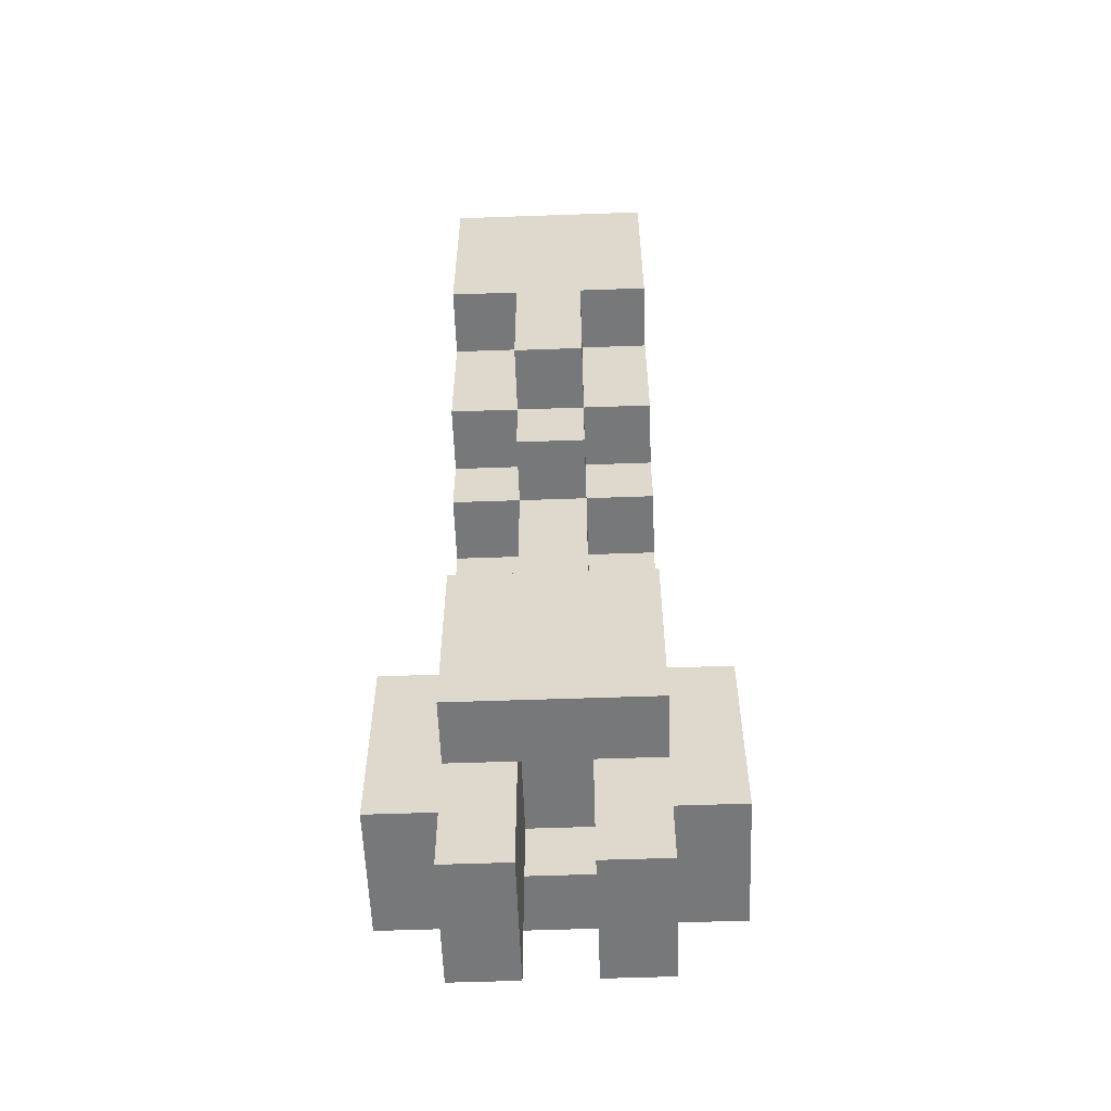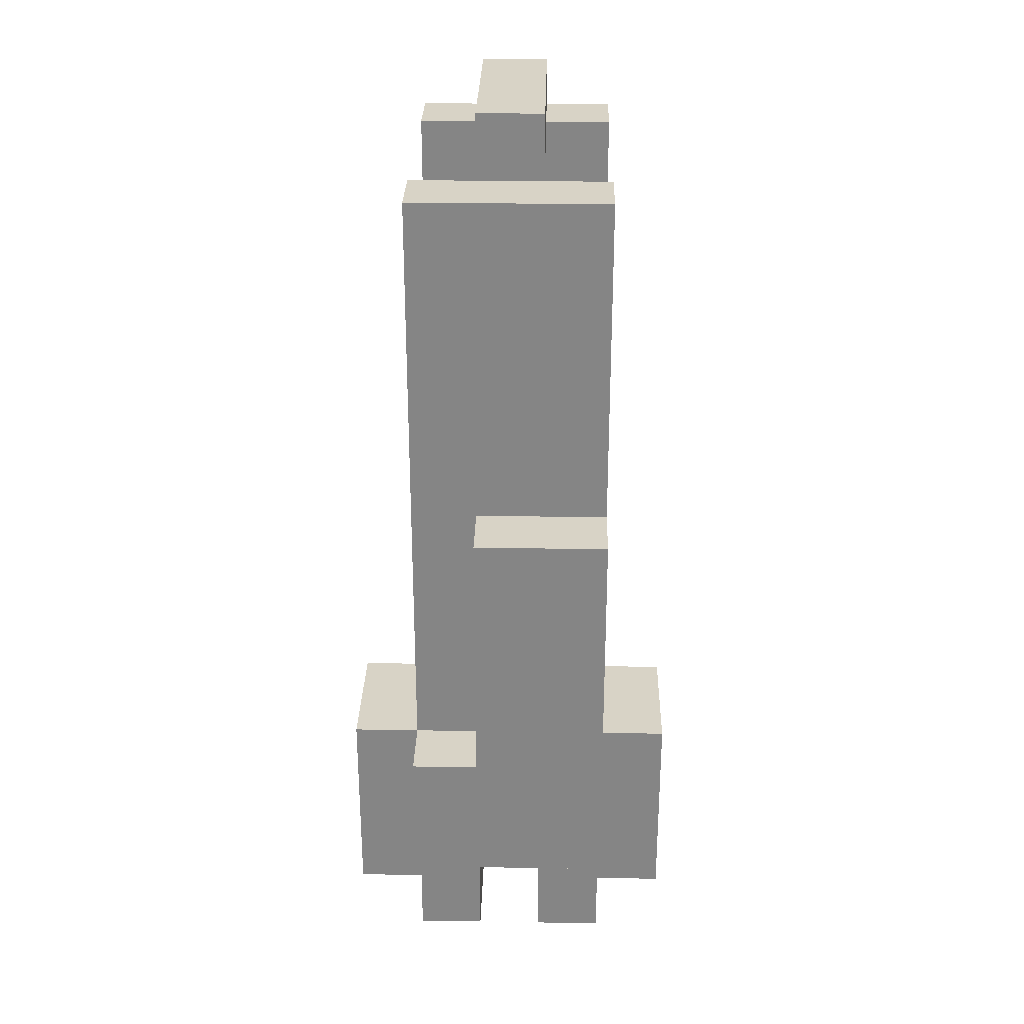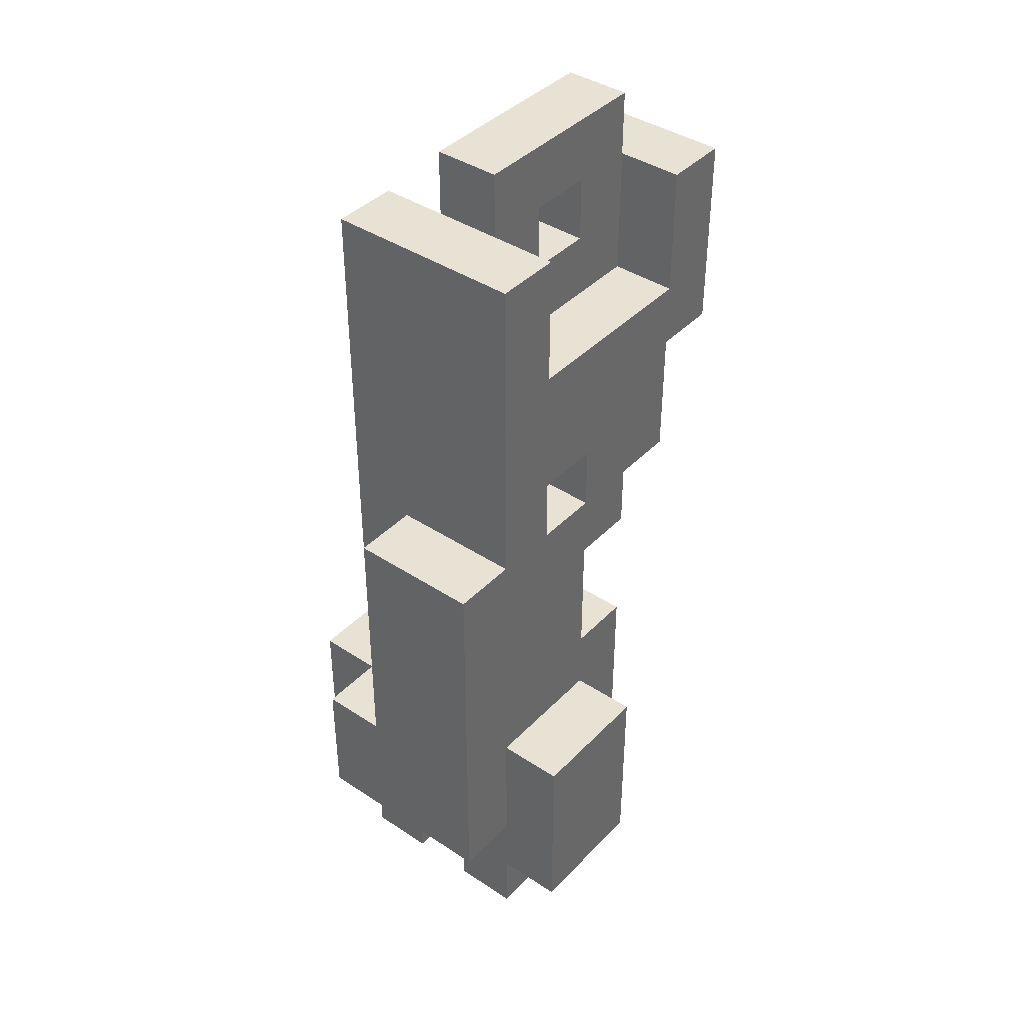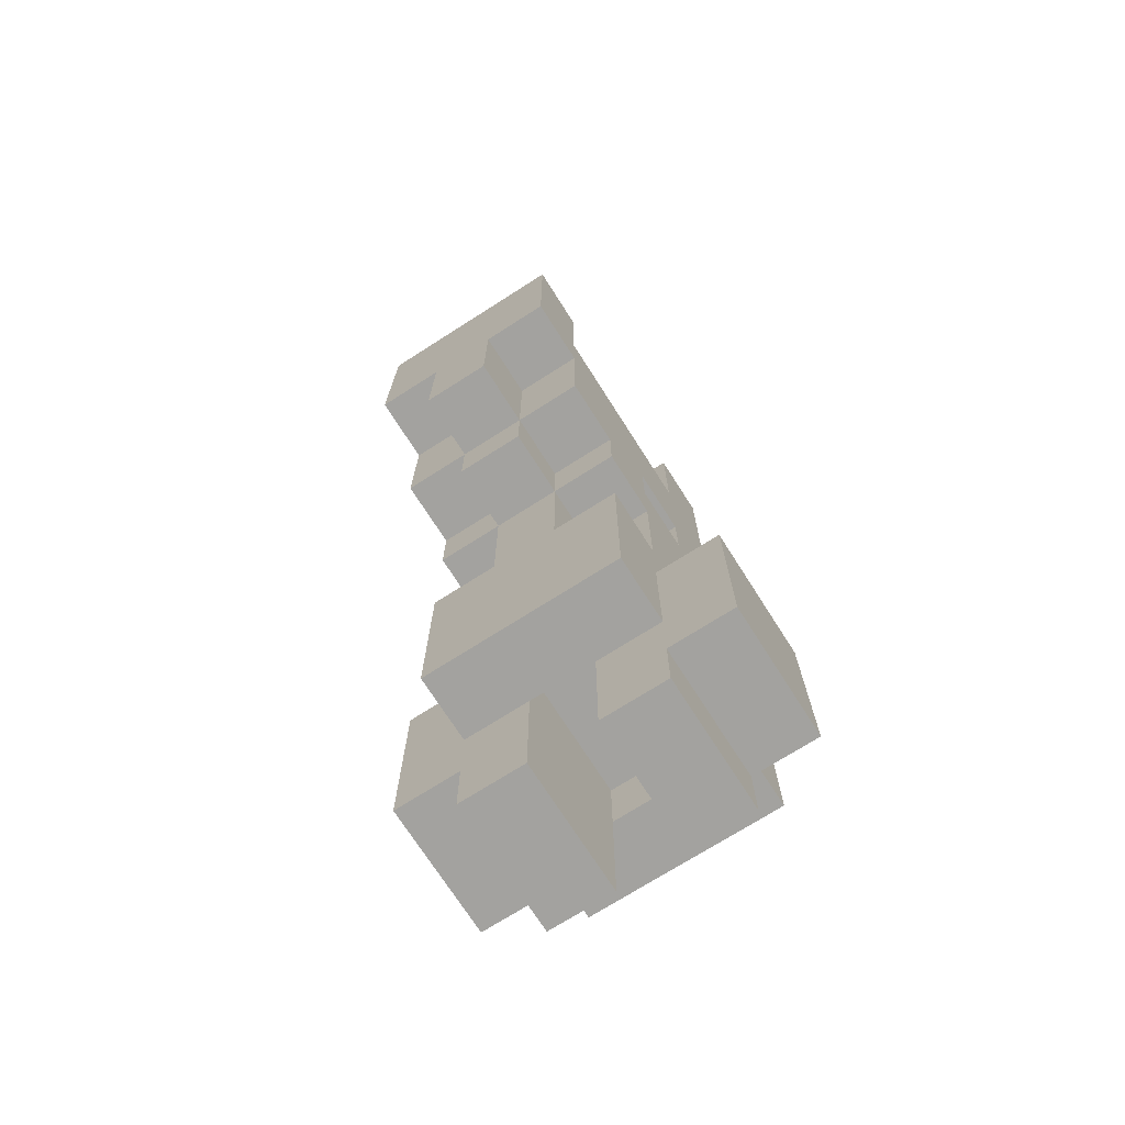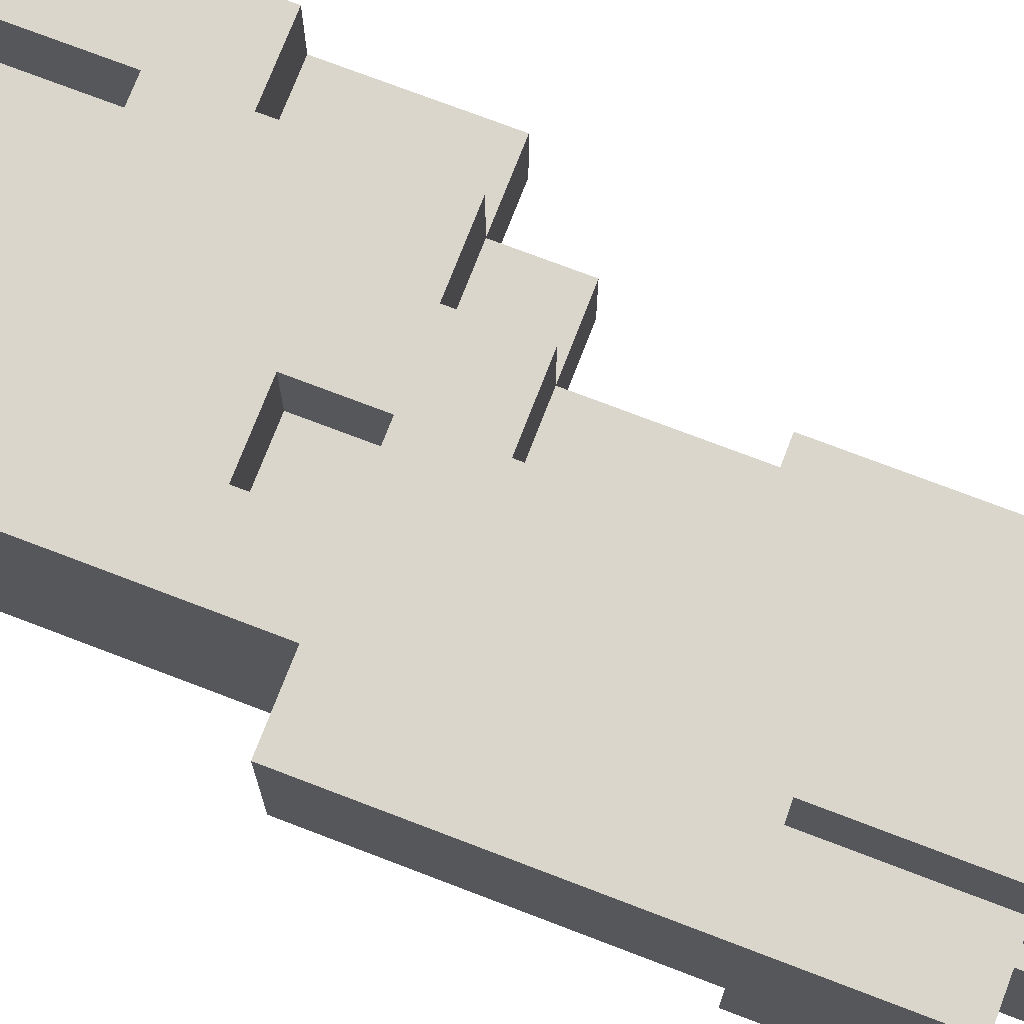
<metadata>
{"format":"obj","ext":"obj","renderer":"f3d","projection":"perspective","resolution":1024,"background":"white","views":[{"elev":-57.4,"azim":92.1,"up":"+Y"},{"elev":28.2,"azim":-88.6,"up":"+Y"},{"elev":40.6,"azim":-51.0,"up":"+Y"},{"elev":-72.4,"azim":122.5,"up":"+Y"},{"elev":73.5,"azim":-69.0,"up":"+Z"}]}
</metadata>
<code>
o
v -0.3 -0.5 0.15
v -0.3 -0.5 -0.15
v -0.3 -0.3 -0.05
v -0.3 -0.3 -0.15
v -0.3 0.1 0.15
v -0.3 0.1 -0.05
v -0.2 -0.7 0.15
v -0.2 -0.7 0.05
v -0.2 -0.7 -0.05
v -0.2 -0.7 -0.15
v -0.2 -0.6 0.25
v -0.2 -0.6 0.15
v -0.2 -0.6 -0.15
v -0.2 -0.6 -0.25
v -0.2 -0.5 0.15
v -0.2 -0.5 0.05
v -0.2 -0.5 -0.05
v -0.2 -0.5 -0.15
v -0.2 -0.3 0.25
v -0.2 -0.3 0.15
v -0.2 -0.3 -0.05
v -0.2 -0.3 -0.15
v -0.2 -0.3 -0.25
v -0.2 0.1 0.15
v -0.2 0.1 -0.05
v -0.2 0.6 0.15
v -0.2 0.6 -0.15
v -0.1 0.6 0.05
v -0.1 0.6 -0.05
v -0.1 0.7 0.05
v -0.1 0.7 -0.05
v 0 -0.5 0.05
v 0 -0.5 -0.05
v 0 -0.4 0.05
v 0 -0.4 -0.05
v 0 0.1 0.15
v 0 0.1 0.05
v 0 0.1 -0.05
v 0 0.1 -0.15
v 0 0.2 0.15
v 0 0.2 0.05
v 0 0.2 -0.05
v 0 0.2 -0.15
v 0.1 0.5 0.05
v 0.1 0.5 -0.05
v 0.1 0.6 0.05
v 0.1 0.6 -0.05
v 0.2 0.4 0.15
v 0.2 0.4 0.05
v 0.2 0.4 -0.05
v 0.2 0.4 -0.15
v 0.2 0.6 0.15
v 0.2 0.6 0.05
v 0.2 0.6 -0.05
v 0.2 0.6 -0.15
v -0.2 -0.5 0.05
v -0.2 -0.5 -0.05
v -0.2 -0.4 0.05
v -0.2 -0.4 -0.05
v -0.1 0.1 0.15
v -0.1 0.1 0.05
v -0.1 0.1 -0.05
v -0.1 0.1 -0.15
v -0.1 0.2 0.15
v -0.1 0.2 0.05
v -0.1 0.2 -0.05
v -0.1 0.2 -0.15
v -0.1 0.4 0.15
v -0.1 0.4 0.05
v -0.1 0.4 -0.05
v -0.1 0.4 -0.15
v -0.1 0.6 0.15
v -0.1 0.6 0.05
v -0.1 0.6 -0.05
v -0.1 0.6 -0.15
v 0 -0.7 0.15
v 0 -0.7 0.05
v 0 -0.7 -0.05
v 0 -0.7 -0.15
v 0 -0.6 0.25
v 0 -0.6 0.15
v 0 -0.6 -0.15
v 0 -0.6 -0.25
v 0 -0.5 0.15
v 0 -0.5 0.05
v 0 -0.5 -0.05
v 0 -0.5 -0.15
v 0 -0.3 0.25
v 0 -0.3 0.15
v 0 -0.3 -0.15
v 0 -0.3 -0.25
v 0 -0.2 0.15
v 0 -0.2 0.05
v 0 -0.2 -0.05
v 0 -0.2 -0.15
v 0 0 0.15
v 0 0 0.05
v 0 0 -0.05
v 0 0 -0.15
v 0 0.5 0.05
v 0 0.5 -0.05
v 0 0.6 0.05
v 0 0.6 -0.05
v 0.1 -0.5 0.15
v 0.1 -0.5 -0.15
v 0.1 -0.2 0.15
v 0.1 -0.2 0.05
v 0.1 -0.2 -0.05
v 0.1 -0.2 -0.15
v 0.1 0 0.15
v 0.1 0 0.05
v 0.1 0 -0.05
v 0.1 0 -0.15
v 0.1 0.1 0.15
v 0.1 0.1 0.05
v 0.1 0.1 -0.05
v 0.1 0.1 -0.15
v 0.2 0 0.05
v 0.2 0 -0.05
v 0.2 0.1 0.15
v 0.2 0.1 0.05
v 0.2 0.1 -0.05
v 0.2 0.1 -0.15
v 0.2 0.3 0.15
v 0.2 0.3 0.05
v 0.2 0.3 -0.05
v 0.2 0.3 -0.15
v 0.2 0.6 0.05
v 0.2 0.6 -0.05
v 0.2 0.7 0.05
v 0.2 0.7 -0.05
v 0.3 0.1 0.05
v 0.3 0.1 -0.05
v 0.3 0.3 0.15
v 0.3 0.3 0.05
v 0.3 0.3 -0.05
v 0.3 0.3 -0.15
v 0.3 0.6 0.15
v 0.3 0.6 -0.15
v -0.2 -0.6 0.25
v -0.2 -0.3 0.25
v 0 -0.6 0.25
v 0 -0.3 0.25
v -0.3 -0.5 0.15
v -0.3 0.1 0.15
v -0.2 -0.7 0.15
v -0.2 -0.6 0.15
v -0.2 -0.5 0.15
v -0.2 -0.3 0.15
v -0.2 0.1 0.15
v -0.2 0.6 0.15
v -0.1 0.1 0.15
v -0.1 0.2 0.15
v -0.1 0.4 0.15
v -0.1 0.6 0.15
v 0 -0.7 0.15
v 0 -0.6 0.15
v 0 -0.5 0.15
v 0 -0.3 0.15
v 0 -0.2 0.15
v 0 0 0.15
v 0 0.1 0.15
v 0 0.2 0.15
v 0.1 -0.5 0.15
v 0.1 -0.2 0.15
v 0.1 0 0.15
v 0.1 0.1 0.15
v 0.2 0.1 0.15
v 0.2 0.3 0.15
v 0.2 0.4 0.15
v 0.2 0.6 0.15
v 0.3 0.3 0.15
v 0.3 0.6 0.15
v -0.1 0.1 0.05
v -0.1 0.2 0.05
v -0.1 0.4 0.05
v -0.1 0.6 0.05
v -0.1 0.7 0.05
v 0 -0.2 0.05
v 0 0 0.05
v 0 0.1 0.05
v 0 0.2 0.05
v 0 0.5 0.05
v 0 0.6 0.05
v 0.1 -0.2 0.05
v 0.1 0 0.05
v 0.1 0.1 0.05
v 0.1 0.5 0.05
v 0.1 0.6 0.05
v 0.2 0 0.05
v 0.2 0.1 0.05
v 0.2 0.3 0.05
v 0.2 0.4 0.05
v 0.2 0.6 0.05
v 0.2 0.7 0.05
v 0.3 0.1 0.05
v 0.3 0.3 0.05
v -0.2 -0.7 -0.05
v -0.2 -0.5 -0.05
v -0.2 -0.4 -0.05
v 0 -0.7 -0.05
v 0 -0.5 -0.05
v 0 -0.4 -0.05
v -0.2 -0.7 0.05
v -0.2 -0.5 0.05
v -0.2 -0.4 0.05
v 0 -0.7 0.05
v 0 -0.5 0.05
v 0 -0.4 0.05
v -0.3 -0.3 -0.05
v -0.3 0.1 -0.05
v -0.2 -0.3 -0.05
v -0.2 0.1 -0.05
v -0.1 0.1 -0.05
v -0.1 0.2 -0.05
v -0.1 0.4 -0.05
v -0.1 0.6 -0.05
v -0.1 0.7 -0.05
v 0 -0.2 -0.05
v 0 0 -0.05
v 0 0.1 -0.05
v 0 0.2 -0.05
v 0 0.5 -0.05
v 0 0.6 -0.05
v 0.1 -0.2 -0.05
v 0.1 0 -0.05
v 0.1 0.1 -0.05
v 0.1 0.5 -0.05
v 0.1 0.6 -0.05
v 0.2 0 -0.05
v 0.2 0.1 -0.05
v 0.2 0.3 -0.05
v 0.2 0.4 -0.05
v 0.2 0.6 -0.05
v 0.2 0.7 -0.05
v 0.3 0.1 -0.05
v 0.3 0.3 -0.05
v -0.3 -0.5 -0.15
v -0.3 -0.3 -0.15
v -0.2 -0.7 -0.15
v -0.2 -0.6 -0.15
v -0.2 -0.5 -0.15
v -0.2 -0.3 -0.15
v -0.2 0.6 -0.15
v -0.1 0.1 -0.15
v -0.1 0.2 -0.15
v -0.1 0.4 -0.15
v -0.1 0.6 -0.15
v 0 -0.7 -0.15
v 0 -0.6 -0.15
v 0 -0.5 -0.15
v 0 -0.3 -0.15
v 0 -0.2 -0.15
v 0 0 -0.15
v 0 0.1 -0.15
v 0 0.2 -0.15
v 0.1 -0.5 -0.15
v 0.1 -0.2 -0.15
v 0.1 0 -0.15
v 0.1 0.1 -0.15
v 0.2 0.1 -0.15
v 0.2 0.3 -0.15
v 0.2 0.4 -0.15
v 0.2 0.6 -0.15
v 0.3 0.3 -0.15
v 0.3 0.6 -0.15
v -0.2 -0.6 -0.25
v -0.2 -0.3 -0.25
v 0 -0.6 -0.25
v 0 -0.3 -0.25
v -0.2 -0.7 0.15
v 0 -0.7 0.15
v -0.2 -0.7 0.05
v 0 -0.7 0.05
v -0.2 -0.7 -0.05
v 0 -0.7 -0.05
v -0.2 -0.7 -0.15
v 0 -0.7 -0.15
v -0.2 -0.6 0.25
v 0 -0.6 0.25
v -0.2 -0.6 0.15
v 0 -0.6 0.15
v -0.2 -0.6 -0.15
v 0 -0.6 -0.15
v -0.2 -0.6 -0.25
v 0 -0.6 -0.25
v -0.3 -0.5 0.15
v -0.2 -0.5 0.15
v 0 -0.5 0.15
v 0.1 -0.5 0.15
v -0.2 -0.5 0.05
v 0 -0.5 0.05
v -0.2 -0.5 -0.05
v 0 -0.5 -0.05
v -0.3 -0.5 -0.15
v -0.2 -0.5 -0.15
v 0 -0.5 -0.15
v 0.1 -0.5 -0.15
v -0.2 -0.4 0.05
v 0 -0.4 0.05
v -0.2 -0.4 -0.05
v 0 -0.4 -0.05
v 0 0 0.15
v 0.1 0 0.15
v 0 0 0.05
v 0.1 0 0.05
v 0.2 0 0.05
v 0 0 -0.05
v 0.1 0 -0.05
v 0.2 0 -0.05
v 0 0 -0.15
v 0.1 0 -0.15
v 0.1 0.1 0.15
v 0.2 0.1 0.15
v 0.1 0.1 0.05
v 0.2 0.1 0.05
v 0.3 0.1 0.05
v 0.1 0.1 -0.05
v 0.2 0.1 -0.05
v 0.3 0.1 -0.05
v 0.1 0.1 -0.15
v 0.2 0.1 -0.15
v -0.1 0.2 0.15
v 0 0.2 0.15
v -0.1 0.2 0.05
v 0 0.2 0.05
v -0.1 0.2 -0.05
v 0 0.2 -0.05
v -0.1 0.2 -0.15
v 0 0.2 -0.15
v 0.2 0.3 0.15
v 0.3 0.3 0.15
v 0.2 0.3 0.05
v 0.3 0.3 0.05
v 0.2 0.3 -0.05
v 0.3 0.3 -0.05
v 0.2 0.3 -0.15
v 0.3 0.3 -0.15
v 0 0.6 0.05
v 0.1 0.6 0.05
v 0 0.6 -0.05
v 0.1 0.6 -0.05
v -0.2 -0.3 0.25
v 0 -0.3 0.25
v -0.2 -0.3 0.15
v 0 -0.3 0.15
v -0.3 -0.3 -0.05
v -0.2 -0.3 -0.05
v -0.3 -0.3 -0.15
v -0.2 -0.3 -0.15
v 0 -0.3 -0.15
v -0.2 -0.3 -0.25
v 0 -0.3 -0.25
v 0 -0.2 0.15
v 0.1 -0.2 0.15
v 0 -0.2 0.05
v 0.1 -0.2 0.05
v 0 -0.2 -0.05
v 0.1 -0.2 -0.05
v 0 -0.2 -0.15
v 0.1 -0.2 -0.15
v -0.3 0.1 0.15
v -0.2 0.1 0.15
v -0.1 0.1 0.15
v 0 0.1 0.15
v -0.1 0.1 0.05
v 0 0.1 0.05
v -0.3 0.1 -0.05
v -0.2 0.1 -0.05
v -0.1 0.1 -0.05
v 0 0.1 -0.05
v -0.1 0.1 -0.15
v 0 0.1 -0.15
v -0.1 0.4 0.15
v 0.2 0.4 0.15
v -0.1 0.4 0.05
v 0.2 0.4 0.05
v -0.1 0.4 -0.05
v 0.2 0.4 -0.05
v -0.1 0.4 -0.15
v 0.2 0.4 -0.15
v 0 0.5 0.05
v 0.1 0.5 0.05
v 0 0.5 -0.05
v 0.1 0.5 -0.05
v -0.2 0.6 0.15
v -0.1 0.6 0.15
v 0.2 0.6 0.15
v 0.3 0.6 0.15
v -0.1 0.6 0.05
v 0.2 0.6 0.05
v -0.1 0.6 -0.05
v 0.2 0.6 -0.05
v -0.2 0.6 -0.15
v -0.1 0.6 -0.15
v 0.2 0.6 -0.15
v 0.3 0.6 -0.15
v -0.1 0.7 0.05
v 0.2 0.7 0.05
v -0.1 0.7 -0.05
v 0.2 0.7 -0.05
f 3 2 1
f 4 2 3
f 5 3 1
f 6 3 5
f 12 8 7
f 13 10 9
f 15 12 11
f 15 8 12
f 16 8 15
f 17 14 13
f 17 13 9
f 18 14 17
f 19 15 11
f 20 15 19
f 22 14 18
f 23 14 22
f 25 22 21
f 26 25 24
f 27 22 25
f 27 25 26
f 30 29 28
f 31 29 30
f 34 33 32
f 35 33 34
f 40 37 36
f 41 37 40
f 42 39 38
f 43 39 42
f 46 45 44
f 47 45 46
f 52 49 48
f 53 49 52
f 54 51 50
f 55 51 54
f 56 57 58
f 58 57 59
f 60 61 64
f 64 61 65
f 62 63 66
f 66 63 67
f 68 69 72
f 72 69 73
f 70 71 74
f 74 71 75
f 76 77 81
f 78 79 82
f 80 81 84
f 81 77 84
f 84 77 85
f 82 83 86
f 78 82 86
f 86 83 87
f 80 84 88
f 88 84 89
f 87 83 90
f 90 83 91
f 92 93 96
f 96 93 97
f 94 95 98
f 98 95 99
f 100 101 102
f 102 101 103
f 104 105 106
f 106 105 107
f 107 105 108
f 108 105 109
f 107 108 111
f 111 108 112
f 110 111 114
f 114 111 115
f 112 113 116
f 116 113 117
f 118 119 121
f 121 119 122
f 120 121 124
f 124 121 125
f 122 123 126
f 126 123 127
f 128 129 130
f 130 129 131
f 132 133 135
f 135 133 136
f 134 135 138
f 136 137 138
f 135 136 138
f 138 137 139
f 142 141 140
f 143 141 142
f 148 145 144
f 149 145 148
f 150 145 149
f 152 151 150
f 152 150 149
f 153 151 152
f 154 151 153
f 155 151 154
f 156 147 146
f 157 147 156
f 159 152 149
f 160 152 159
f 161 152 160
f 162 152 161
f 163 154 153
f 164 159 158
f 164 160 159
f 165 160 164
f 166 163 162
f 166 162 161
f 167 163 166
f 168 163 167
f 169 154 163
f 169 163 168
f 170 154 169
f 172 171 170
f 172 170 169
f 173 171 172
f 181 175 174
f 182 175 181
f 183 177 176
f 183 178 177
f 184 178 183
f 185 180 179
f 186 180 185
f 188 183 176
f 189 178 184
f 190 187 186
f 191 187 190
f 193 188 176
f 193 189 188
f 194 178 189
f 194 189 193
f 195 178 194
f 196 192 191
f 197 192 196
f 201 199 198
f 201 200 199
f 202 200 201
f 203 200 202
f 204 205 207
f 205 206 207
f 207 206 208
f 208 206 209
f 210 211 212
f 212 211 213
f 214 215 221
f 221 215 222
f 216 217 223
f 217 218 223
f 223 218 224
f 219 220 225
f 225 220 226
f 216 223 228
f 224 218 229
f 226 227 230
f 230 227 231
f 216 228 233
f 228 229 233
f 229 218 234
f 233 229 234
f 234 218 235
f 231 232 236
f 236 232 237
f 238 239 242
f 242 239 243
f 243 244 245
f 245 244 246
f 246 244 247
f 247 244 248
f 240 241 249
f 249 241 250
f 243 245 252
f 252 245 253
f 253 245 254
f 254 245 255
f 246 247 256
f 251 252 257
f 252 253 257
f 257 253 258
f 255 256 259
f 254 255 259
f 259 256 260
f 260 256 261
f 256 247 262
f 261 256 262
f 262 247 263
f 263 264 265
f 262 263 265
f 265 264 266
f 267 268 269
f 269 268 270
f 273 272 271
f 274 272 273
f 277 276 275
f 278 276 277
f 281 280 279
f 282 280 281
f 285 284 283
f 286 284 285
f 291 288 287
f 292 290 289
f 293 291 287
f 294 290 292
f 295 293 287
f 296 293 295
f 297 290 294
f 298 290 297
f 301 300 299
f 302 300 301
f 305 304 303
f 306 304 305
f 309 307 306
f 310 307 309
f 311 309 308
f 312 309 311
f 315 314 313
f 316 314 315
f 319 317 316
f 320 317 319
f 321 319 318
f 322 319 321
f 325 324 323
f 326 324 325
f 329 328 327
f 330 328 329
f 333 332 331
f 334 332 333
f 337 336 335
f 338 336 337
f 341 340 339
f 342 340 341
f 343 344 345
f 345 344 346
f 347 348 349
f 349 348 350
f 350 351 352
f 352 351 353
f 354 355 356
f 356 355 357
f 358 359 360
f 360 359 361
f 364 365 366
f 366 365 367
f 362 363 368
f 368 363 369
f 370 371 372
f 372 371 373
f 374 375 376
f 376 375 377
f 378 379 380
f 380 379 381
f 382 383 384
f 384 383 385
f 386 387 390
f 388 389 391
f 386 390 392
f 391 389 393
f 386 392 394
f 394 392 395
f 393 389 396
f 396 389 397
f 398 399 400
f 400 399 401

</code>
